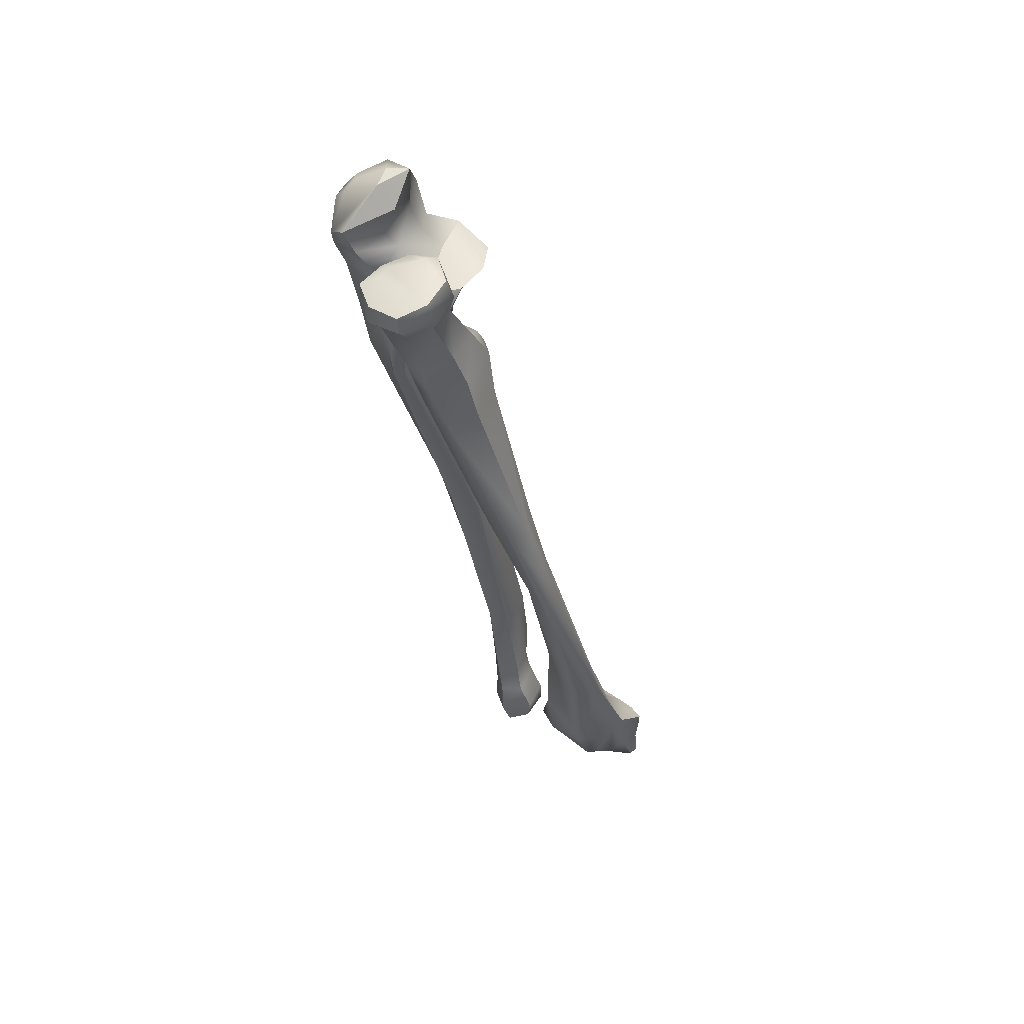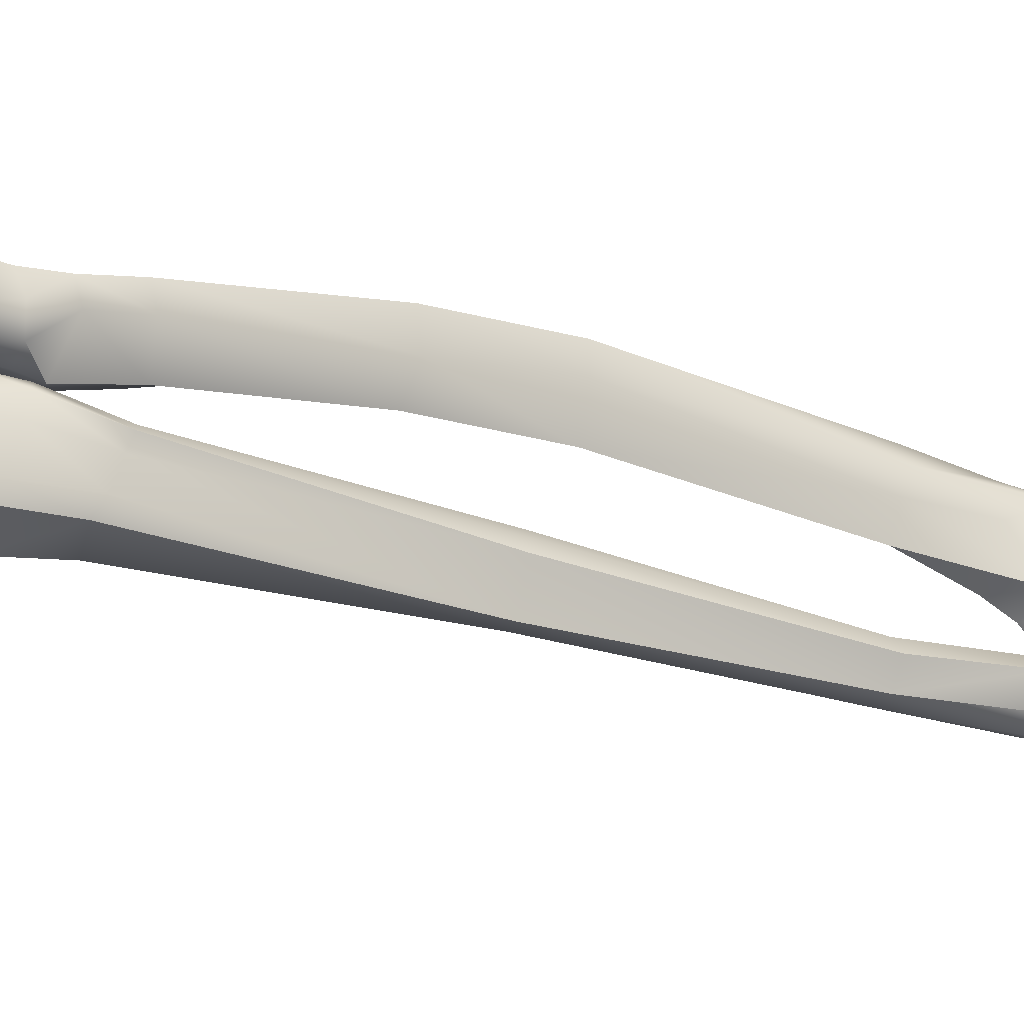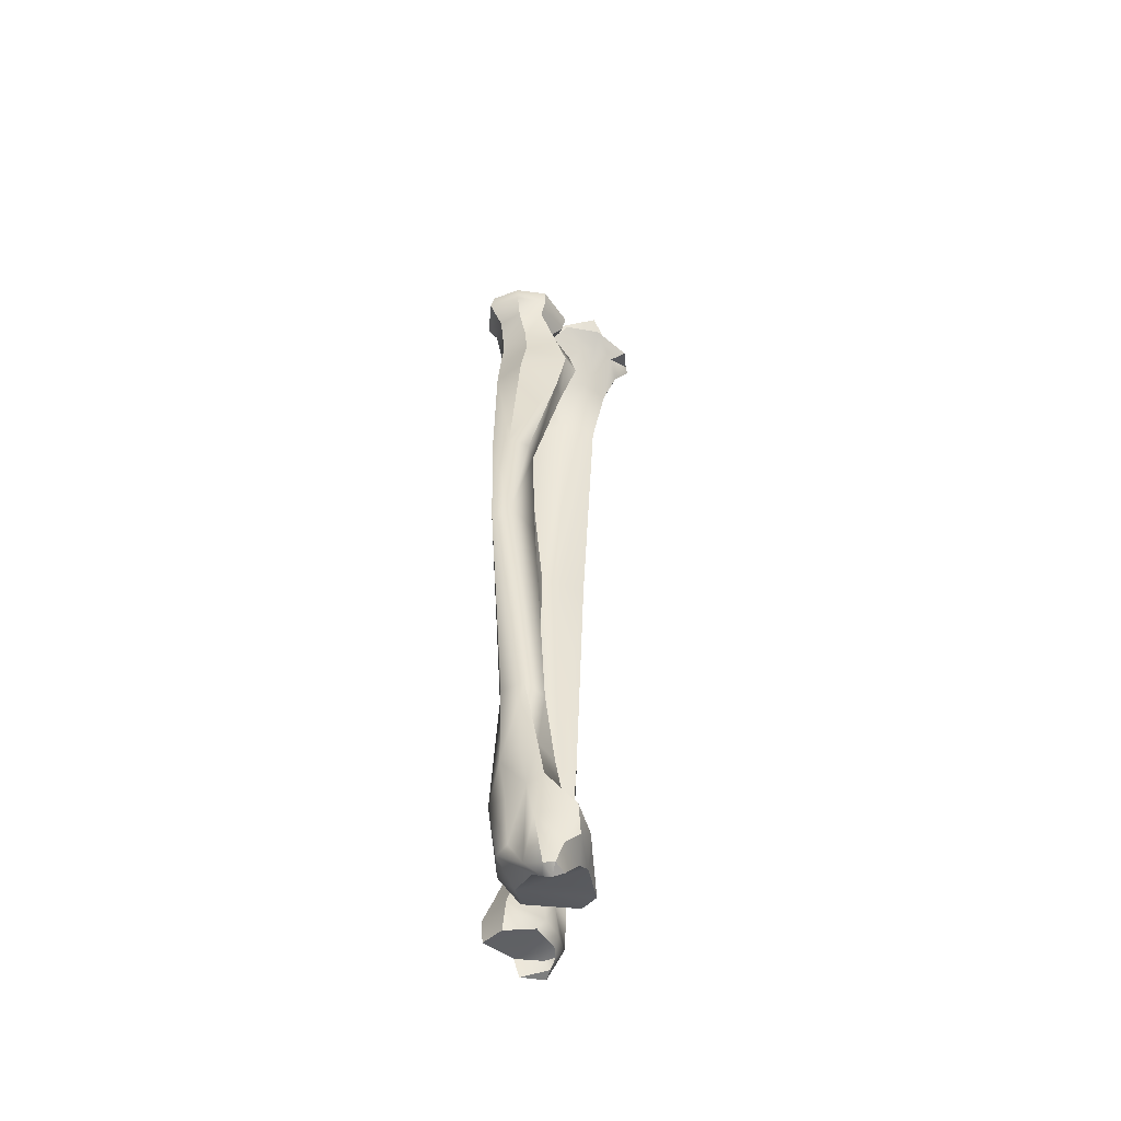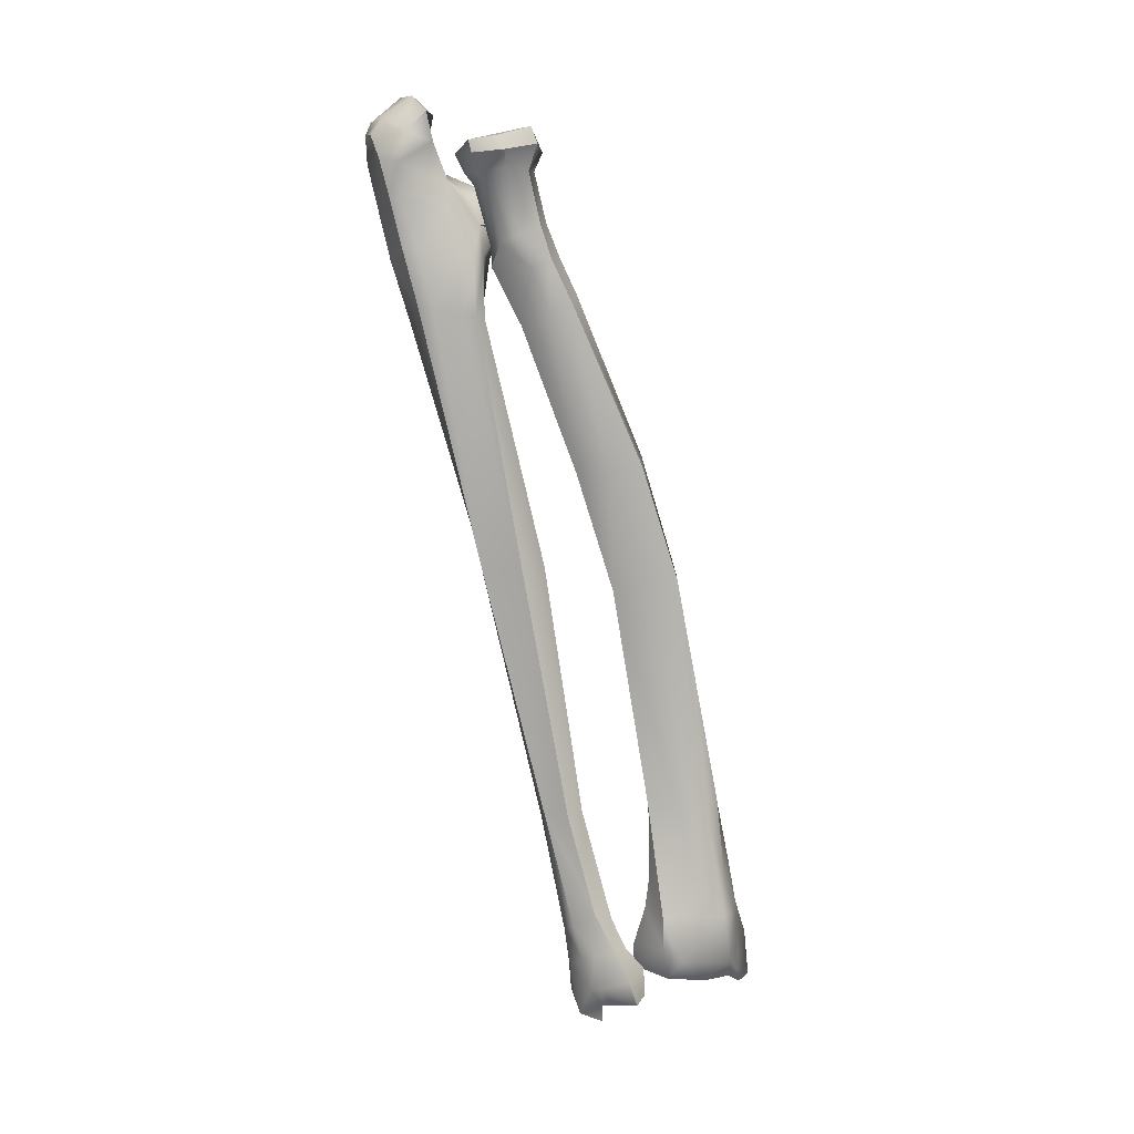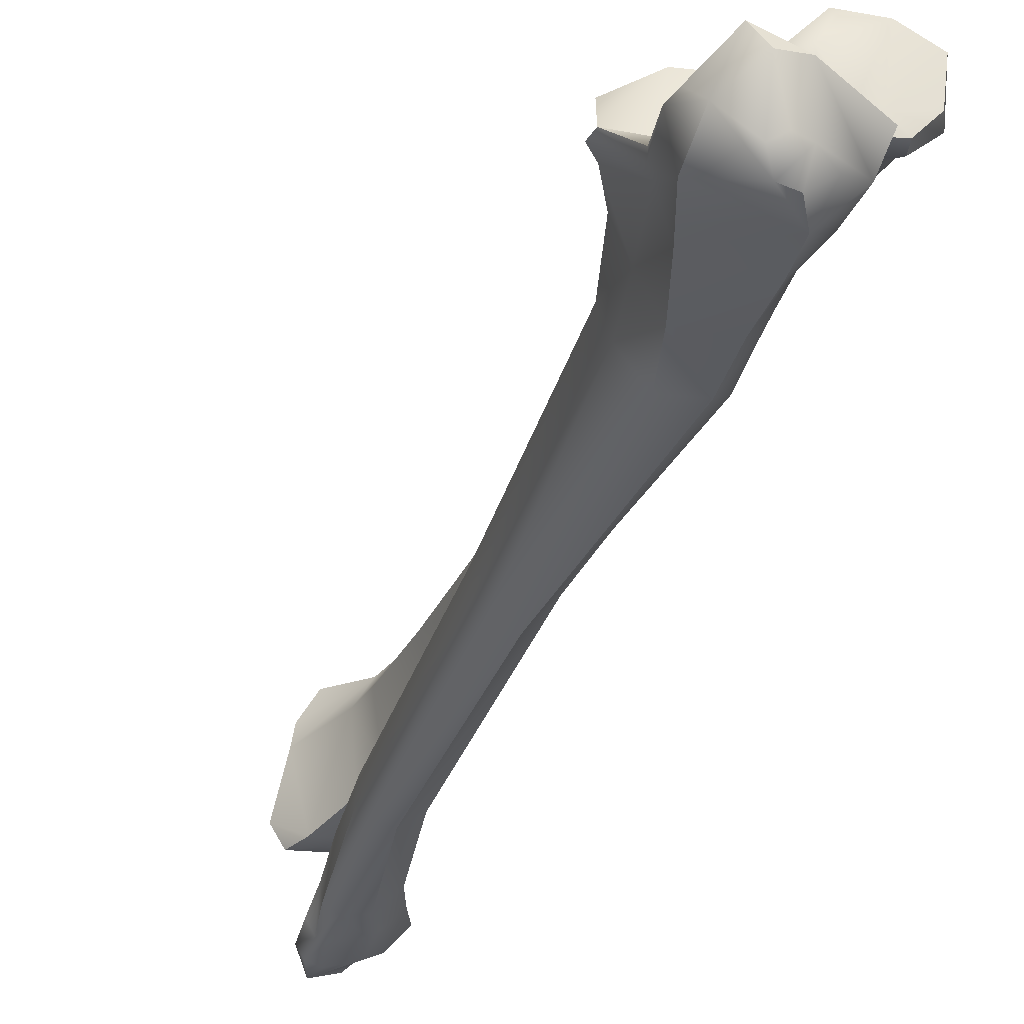
<metadata>
{"format":"obj","ext":"obj","renderer":"f3d","projection":"perspective","resolution":1024,"background":"white","views":[{"elev":63.2,"azim":-55.1,"up":"+Y"},{"elev":-48.1,"azim":-120.2,"up":"+Z"},{"elev":-34.7,"azim":-1.7,"up":"+Y"},{"elev":4.1,"azim":-115.3,"up":"+Y"},{"elev":-45.9,"azim":161.2,"up":"+Z"}]}
</metadata>
<code>
o skeleton.006_skeleton.009
v 0.2894 2.237 -1.502
v 0.3015 -0.4798 -0.6325
v -0.02167 2.319 -1.514
v 0.09793 -0.4396 -0.7539
v 0.2144 -3.181 -0.008185
v 0.03653 -3.148 -0.04529
v 0.1233 -5.046 0.6785
v -0.08637 -5.101 0.9447
v 0.08413 -5.154 0.654
v 0.8143 3.602 -1.27
v 0.8786 3.974 -1.421
v 0.589 3.958 -1.296
v 0.6161 3.639 -1.185
v -0.2249 2.835 -0.8585
v 0.1605 2.848 -0.628
v 0.1102 3.133 -0.5477
v -0.2091 2.236 -1.092
v -0.2949 2.221 -0.9775
v -0.292 2.846 -0.9991
v -0.4333 -4.987 0.4234
v -0.2796 -5.024 0.3458
v -0.2971 -5.207 0.4859
v -0.3876 -5.182 0.5382
v 0.2398 3.748 -1.202
v -0.1902 3.976 -1.401
v -0.09417 3.584 -1.194
v 0.4256 3.317 -0.5439
v 0.2019 3.913 -1.325
v 0.7557 4.255 -1.676
v 0.7604 3.834 -1.773
v 0.3613 4.077 -1.933
v 0.4603 4.222 -1.843
v 0.3196 -3.167 0.09531
v 0.1794 -4.428 0.2877
v -0.1541 -4.346 0.2033
v -0.3298 -4.184 0.3742
v -0.1584 -3.128 0.1353
v 0.2644 4.317 -1.219
v -0.2278 -4.69 0.2783
v 0.03313 -4.805 0.2544
v 0.7303 2.808 -0.8371
v 0.5027 2.913 -0.7419
v 0.5864 2.215 -0.8515
v -0.1052 3.442 -0.9633
v -0.1718 3.157 -0.879
v -0.002371 -4.975 0.8763
v -0.3791 -4.827 0.9466
v -0.1443 2.275 -1.395
v -0.08487 2.867 -1.537
v 0.02323 2.882 -1.657
v 0.1272 -4.791 0.2826
v 0.05553 -4.412 0.1948
v 0.09773 -4.386 0.5572
v 0.2055 -4.774 0.4145
v 0.2006 -4.434 0.4727
v 0.1006 -5.208 0.5263
v -0.01127 -5.224 0.4811
v 0.05153 -5.31 0.47
v -0.1297 -0.4174 -0.2527
v -0.1375 -0.3978 -0.3997
v -0.07967 -3.101 0.3437
v -0.1804 4.064 -1.699
v -0.2331 4.279 -1.493
v 0.8112 3.235 -0.6195
v 1.035 3.3 -0.9569
v 1.022 3.446 -1.009
v 0.03023 4.137 -1.813
v 0.06583 3.804 -1.892
v -0.4128 -5.122 0.9455
v -0.1097 3.763 -1.749
v -0.04357 3.401 -1.684
v 0.1857 -5.096 0.4265
v 0.09063 -4.722 0.6132
v -0.03057 -5.098 0.2722
v 0.1191 -3.111 0.4048
v 0.004729 -4.353 0.5977
v 0.2579 -3.866 0.4475
v 0.3131 -3.128 0.3347
v 0.1578 -0.4943 -0.1243
v 0.4299 -0.4572 -0.303
v -0.01967 -4.654 0.7071
v 0.843 4.132 -1.451
v 0.6153 4.072 -1.304
v -0.2344 2.199 -0.8553
v -0.6081 -4.903 0.6535
v -0.3256 -4.603 0.7553
v -0.474 -4.592 0.5469
v 0.8709 3.054 -0.7782
v 0.703 3.385 -1.247
v 0.7936 3.53 -1.314
v 0.644 4.5 -1.303
v -0.2202 -4.285 0.6325
v 0.2641 3.596 -0.4326
v 0.6084 3.347 -0.5422
v 0.2038 4.057 -1.932
v 0.6424 3.514 -0.4277
v 0.6649 3.449 -0.9589
v 0.5974 2.797 -1.223
v 0.4329 2.811 -1.639
v 0.6058 3.373 -1.716
v 0.03073 3.416 -1.796
v -0.3492 -4.631 0.3769
v 0.05143 3.392 -0.4487
v -0.05297 3.185 -0.5815
v 0.2932 4.508 -1.442
v 0.2128 4.264 -1.797
v 0.2132 2.231 -0.7007
v 0.1107 -5.102 0.3026
v 0.399 -0.4647 -0.5163
v 0.3517 4.286 -1.782
v 0.5159 4.513 -1.491
v 0.5014 2.233 -1.167
v -0.5951 -5.166 0.7568
v -0.08627 3.333 -1.226
v 0.01553 -5.371 0.3688
v -0.04157 -0.4249 -0.08528
v 0.02393 3.529 -0.7242
v -0.2438 -5.403 0.5099
v 0.9835 3.333 -0.6105
v -0.2148 2.844 -1.175
v -0.3278 -4.32 1.212
v -0.4366 -3.887 1.554
v -0.3815 -3.076 1.38
v -0.5211 3.042 -0.5734
v -0.5237 3.146 -0.3477
v -0.5652 3.687 -0.5016
v -0.2838 0.5846 0.1746
v -0.5309 0.5719 0.4316
v -0.5411 2.27 -0.2574
v -0.147 -4.63 2.356
v 0.08863 -4.591 2.35
v -0.05287 -4.15 2.238
v 0.1356 3.906 -0.9647
v 0.007529 4.016 -0.9097
v 0.08053 4.094 -0.7267
v 0.2483 2.777 -0.42
v 0.1891 3.056 -0.4689
v 0.2853 2.931 -0.2666
v 0.3526 2.712 -0.2286
v -0.479 -4.866 1.986
v -0.1537 -5.115 2.147
v -0.2353 -5.043 2.214
v 0.1333 -5.194 2.337
v 0.04453 -5.15 2.477
v 0.01853 -5.252 2.382
v -0.4487 3.668 -0.9566
v -0.3801 2.963 -0.7455
v -0.1599 3.558 -0.9387
v -0.6213 3.706 -0.7801
v 0.3916 -4.77 1.946
v 0.3719 -4.72 2.158
v -0.5573 -4.313 1.848
v -0.4639 -4.8 1.392
v 0.1197 2.262 0.07042
v 0.1622 2.175 -0.1216
v 0.2269 2.768 -0.07288
v 0.1292 -4.924 2.396
v 0.3569 -4.922 1.86
v -0.2976 -5.09 1.757
v 0.1987 3.766 -0.6732
v -0.06767 3.706 -0.3306
v 0.07653 3.627 -0.614
v 0.01353 -4.264 1.169
v 0.2229 -4.742 1.127
v -0.3902 -4.661 1.182
v -0.4711 3.978 -1.131
v -0.4985 3.846 -1.108
v -0.7265 3.866 -0.8447
v -0.1407 -0.5886 1.034
v -0.03747 -3.001 1.659
v -0.2088 -1.707 0.9525
v -0.2298 -0.6965 0.642
v -0.163 2.949 -0.7537
v -0.03087 3.204 -0.6886
v 0.457 -4.978 1.377
v -0.3745 -4.808 2.109
v -0.3985 -0.4936 1.314
v -0.1659 0.7101 0.5997
v -0.2571 3.201 -0.1626
v 0.1131 3.147 -0.1918
v -0.339 3.716 -0.3381
v -0.2105 -4.246 2.196
v -0.1079 -3.772 2.103
v -0.245 -5.025 1.313
v 0.3255 -4.999 1.176
v 0.06453 3.686 -0.9068
v -0.7018 3.948 -0.4659
v 0.06423 2.744 -0.5559
v -0.4608 -3.863 1.905
v -0.404 -4.319 2.067
v -0.05937 -3.901 1.181
v -0.6622 4.127 -0.5185
v -0.6538 4.019 -0.8778
v -0.1125 3.876 -1.13
v -0.1447 3.685 -1.04
v -0.3653 4.135 -0.3662
v -0.1607 4.002 -1.003
v -0.3194 4.016 -1.011
v -0.2407 -3.002 1.918
v -0.1858 -3.09 1.1
v -0.1822 2.138 -0.4188
v 0.2447 3.95 -0.6928
v 0.2671 -4.991 2.065
v -0.5891 2.364 -0.02298
v -0.6175 0.666 0.7855
v -0.4322 0.7726 0.8736
v -0.3144 2.461 0.1657
v -0.003771 3.562 -0.8338
v -0.1599 2.732 -0.7448
v -0.5586 2.802 -0.2395
v -0.2524 2.847 -0.003383
v -0.06597 -5.148 2.453
v -0.06787 -5.222 2.333
v -0.523 2.709 -0.4644
v -0.5166 -0.6127 0.9772
v 0.1189 -4.131 1.86
v -0.5981 -0.5587 1.227
v -0.2832 -3.785 2.066
v -0.3634 3.907 -0.2546
v -0.47 -3.047 1.611
v 0.2751 -4.813 2.345
v 0.2532 -4.522 2.354
v -0.02037 4.111 -0.3929
v -0.05737 4.127 -0.4673
v 0.05813 -3.774 1.785
v -0.4625 -3.04 1.812
v -0.01627 3.899 -0.3067
v -0.2145 0.7517 0.7771
f 1 2 3
f 4 5 6
f 7 8 9
f 10 11 12
f 13 10 12
f 14 15 16
f 17 18 19
f 20 21 22
f 22 23 20
f 24 25 26
f 27 16 15
f 12 28 24
f 29 30 31
f 31 32 29
f 33 34 5
f 6 35 36
f 6 36 37
f 12 38 28
f 21 39 40
f 41 42 43
f 44 26 45
f 8 46 47
f 3 48 49
f 49 50 3
f 51 40 52
f 53 54 55
f 56 57 58
f 59 60 37
f 60 59 18
f 59 37 61
f 62 25 63
f 64 65 66
f 51 52 34
f 62 67 68
f 8 47 69
f 26 70 71
f 72 54 73
f 21 40 74
f 56 9 57
f 75 76 77
f 77 78 75
f 79 80 43
f 37 60 6
f 53 76 81
f 12 82 83
f 51 34 55
f 18 84 14
f 18 59 84
f 19 18 14
f 85 47 86
f 86 87 85
f 45 26 19
f 65 88 89
f 90 65 89
f 83 82 91
f 11 30 29
f 29 82 11
f 75 61 92
f 93 27 94
f 52 35 6
f 95 68 67
f 96 66 97
f 98 99 100
f 63 25 28
f 71 101 50
f 36 102 87
f 103 104 16
f 27 15 42
f 12 24 13
f 62 105 106
f 67 62 106
f 3 4 48
f 76 53 77
f 12 83 38
f 29 91 82
f 64 88 65
f 104 103 44
f 45 104 44
f 102 36 35
f 35 39 102
f 14 84 107
f 51 54 72
f 51 72 108
f 53 73 54
f 46 7 73
f 73 81 46
f 109 78 33
f 18 17 60
f 34 33 77
f 77 55 34
f 32 110 111
f 52 40 39
f 35 52 39
f 98 41 43
f 98 43 112
f 68 70 62
f 20 23 113
f 114 26 71
f 7 72 73
f 3 50 99
f 1 3 99
f 115 22 21
f 116 59 61
f 43 107 79
f 60 4 6
f 96 94 64
f 12 11 82
f 72 115 108
f 92 86 81
f 76 92 81
f 71 50 49
f 38 63 28
f 98 100 89
f 117 93 97
f 95 67 106
f 5 52 6
f 116 79 107
f 75 116 61
f 118 57 22
f 101 100 99
f 99 50 101
f 58 115 72
f 56 58 72
f 71 70 101
f 9 22 57
f 91 111 105
f 98 89 88
f 68 31 30
f 115 58 118
f 36 87 92
f 36 92 61
f 37 36 61
f 59 116 84
f 105 63 38
f 29 111 91
f 112 99 98
f 103 117 44
f 92 87 86
f 107 15 14
f 108 115 74
f 89 30 90
f 96 64 119
f 109 80 78
f 109 112 43
f 43 80 109
f 78 77 33
f 32 111 29
f 24 26 44
f 64 42 41
f 114 120 19
f 113 85 20
f 120 49 48
f 48 17 120
f 56 72 7
f 7 9 56
f 10 13 97
f 21 74 115
f 5 2 109
f 5 109 33
f 105 62 63
f 78 80 75
f 118 22 115
f 68 95 31
f 40 51 108
f 108 74 40
f 105 38 91
f 22 9 8
f 22 8 69
f 69 113 22
f 70 68 101
f 53 55 77
f 42 64 94
f 118 58 57
f 75 79 116
f 107 84 116
f 2 4 3
f 4 2 5
f 7 46 8
f 66 119 64
f 16 45 14
f 19 120 17
f 69 47 85
f 85 113 69
f 24 28 25
f 88 41 98
f 42 94 27
f 70 25 62
f 34 52 5
f 2 1 112
f 112 109 2
f 90 30 11
f 90 11 10
f 117 103 93
f 112 1 99
f 102 21 20
f 49 120 114
f 47 46 81
f 81 86 47
f 16 104 45
f 89 100 30
f 24 117 97
f 97 13 24
f 93 96 97
f 48 4 17
f 4 60 17
f 110 106 105
f 110 105 111
f 117 24 44
f 41 88 64
f 114 19 26
f 20 85 87
f 87 102 20
f 114 71 49
f 102 39 21
f 97 66 10
f 96 119 66
f 68 30 100
f 101 68 100
f 103 16 27
f 103 27 93
f 80 79 75
f 73 53 81
f 66 65 90
f 90 10 66
f 55 54 51
f 31 95 106
f 106 110 32
f 106 32 31
f 113 23 22
f 19 14 45
f 107 43 42
f 107 42 15
f 83 91 38
f 70 26 25
f 75 92 76
f 93 94 96
f 121 122 123
f 124 125 126
f 127 128 129
f 130 131 132
f 133 134 135
f 136 137 138
f 138 139 136
f 140 141 142
f 143 144 145
f 146 147 124
f 146 148 147
f 124 149 146
f 150 132 151
f 152 121 153
f 154 155 156
f 144 157 130
f 158 141 159
f 160 161 162
f 163 164 165
f 121 163 165
f 166 167 168
f 169 170 171
f 169 171 172
f 173 148 174
f 164 150 175
f 140 142 176
f 177 169 178
f 179 180 161
f 161 181 179
f 182 132 183
f 159 184 185
f 162 186 160
f 158 159 175
f 126 187 168
f 168 149 126
f 136 155 188
f 189 152 190
f 121 191 163
f 176 142 182
f 182 190 176
f 172 127 178
f 178 169 172
f 168 187 192
f 168 192 193
f 194 133 186
f 186 195 194
f 196 197 198
f 198 192 196
f 185 184 165
f 193 198 166
f 174 161 137
f 170 199 183
f 172 171 200
f 123 200 121
f 126 149 124
f 127 129 201
f 132 182 130
f 202 133 135
f 143 203 157
f 157 144 143
f 146 167 195
f 148 146 195
f 204 205 206
f 204 206 207
f 208 162 174
f 153 165 184
f 188 155 201
f 188 201 209
f 210 211 179
f 210 204 211
f 179 125 210
f 130 212 144
f 142 141 213
f 160 186 133
f 160 133 202
f 148 195 186
f 208 148 186
f 210 125 124
f 214 210 124
f 128 127 172
f 128 172 215
f 216 150 164
f 164 163 216
f 185 164 175
f 130 142 212
f 153 184 159
f 136 139 155
f 177 206 205
f 177 205 217
f 185 175 159
f 162 208 186
f 199 218 183
f 219 196 187
f 219 187 126
f 219 126 181
f 217 215 220
f 177 217 199
f 177 199 170
f 170 169 177
f 221 151 222
f 182 218 189
f 189 190 182
f 170 200 171
f 168 167 146
f 168 146 149
f 223 224 196
f 198 193 192
f 134 133 194
f 194 197 134
f 130 157 131
f 161 180 137
f 216 163 191
f 225 216 191
f 151 132 222
f 162 161 174
f 199 217 226
f 167 194 195
f 221 157 203
f 135 134 197
f 145 213 141
f 222 131 157
f 154 156 207
f 183 132 216
f 216 225 183
f 130 182 142
f 124 147 214
f 201 178 127
f 213 212 142
f 160 227 161
f 138 180 156
f 156 139 138
f 190 152 140
f 190 140 176
f 145 144 212
f 147 173 209
f 215 172 123
f 121 200 191
f 152 122 121
f 209 214 147
f 212 213 145
f 199 189 218
f 202 223 227
f 181 161 227
f 129 204 210
f 129 210 214
f 217 220 226
f 173 174 209
f 222 132 131
f 122 152 220
f 220 123 122
f 156 211 207
f 197 166 198
f 141 143 145
f 197 196 135
f 203 158 221
f 205 128 215
f 205 204 128
f 215 217 205
f 214 209 201
f 201 129 214
f 220 152 189
f 189 226 220
f 153 121 165
f 140 152 153
f 147 148 173
f 154 207 206
f 228 154 206
f 141 140 159
f 180 138 137
f 223 202 135
f 135 224 223
f 143 141 203
f 222 157 221
f 125 179 181
f 125 181 126
f 150 216 132
f 150 158 175
f 174 188 209
f 201 155 178
f 153 159 140
f 151 158 150
f 211 156 180
f 211 180 179
f 168 193 166
f 129 128 204
f 148 208 174
f 220 215 123
f 185 165 164
f 178 228 177
f 211 204 207
f 218 182 183
f 199 226 189
f 227 160 202
f 181 227 219
f 194 167 166
f 154 228 178
f 178 155 154
f 225 191 200
f 200 170 225
f 172 200 123
f 228 206 177
f 188 174 137
f 188 137 136
f 197 194 166
f 141 158 203
f 196 224 135
f 196 219 227
f 227 223 196
f 196 192 187
f 139 156 155
f 225 170 183
f 221 158 151

</code>
